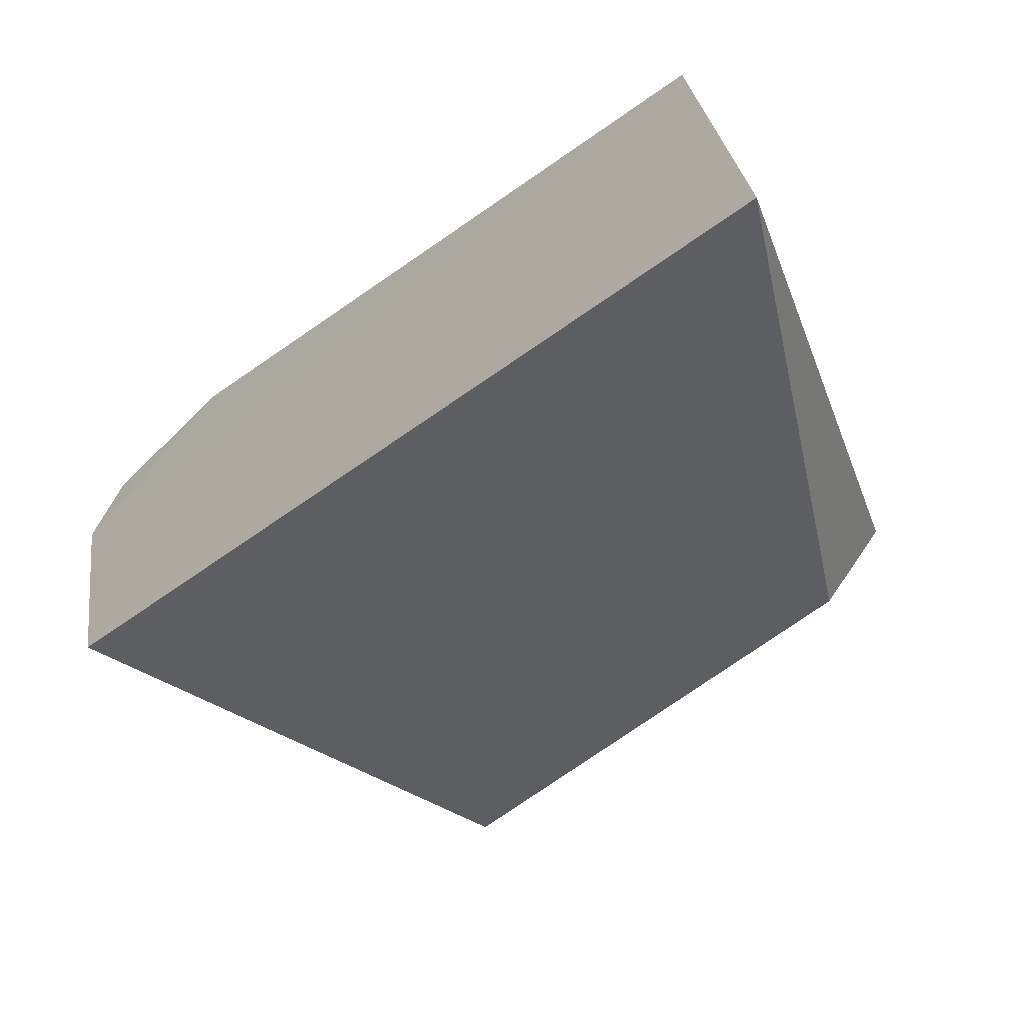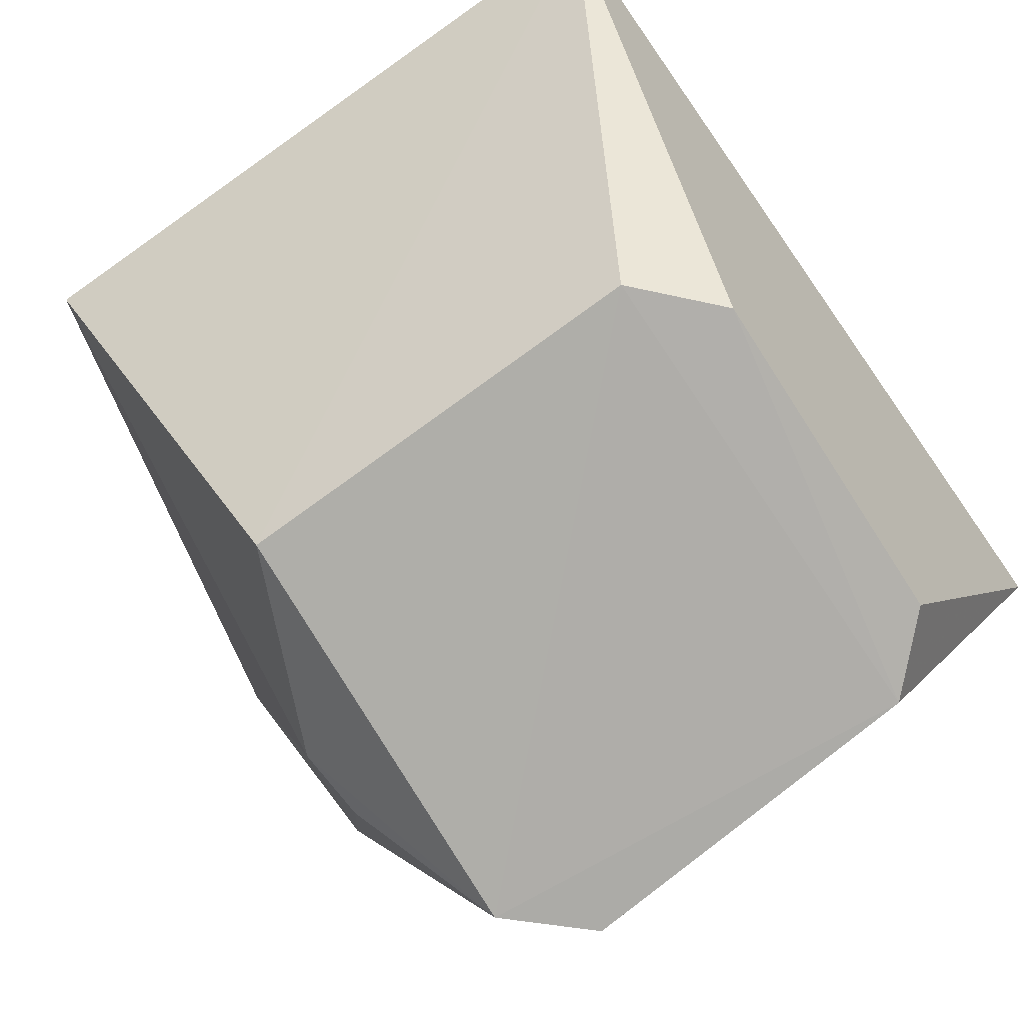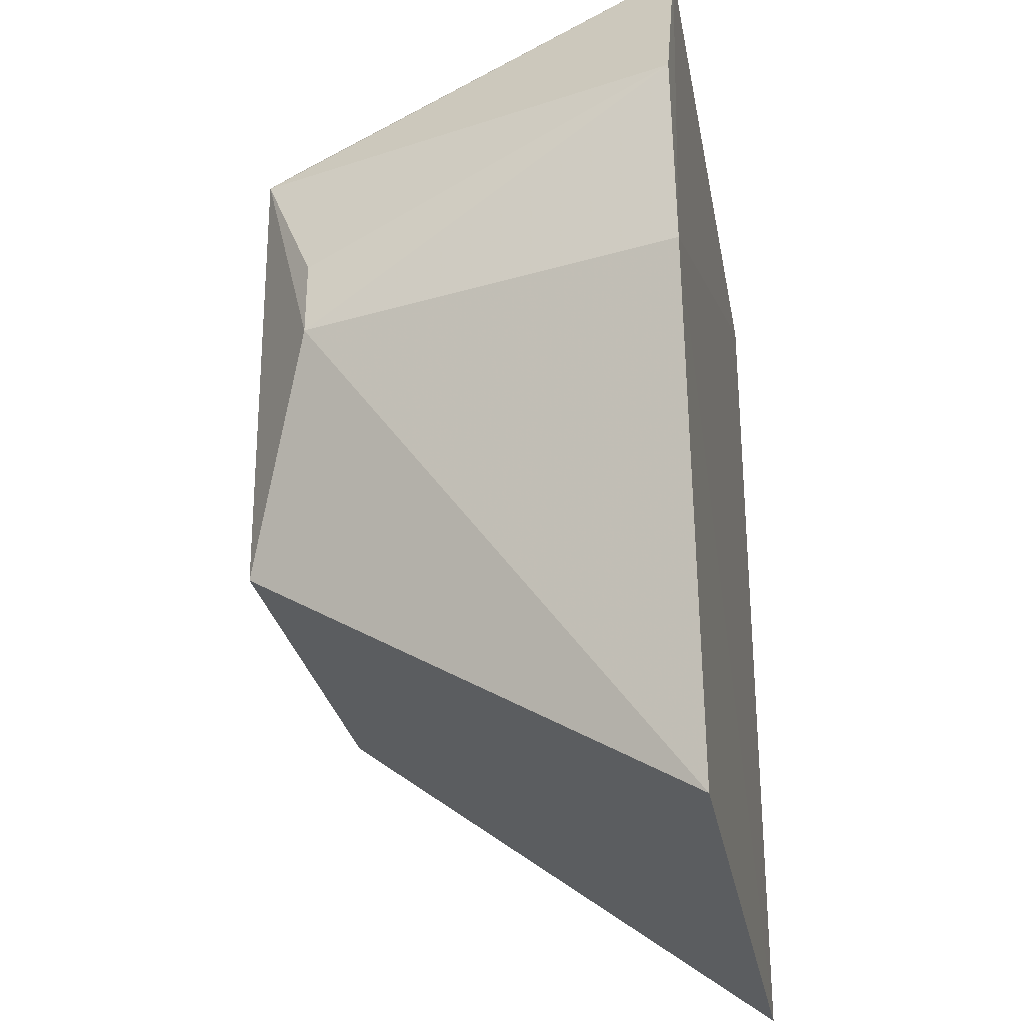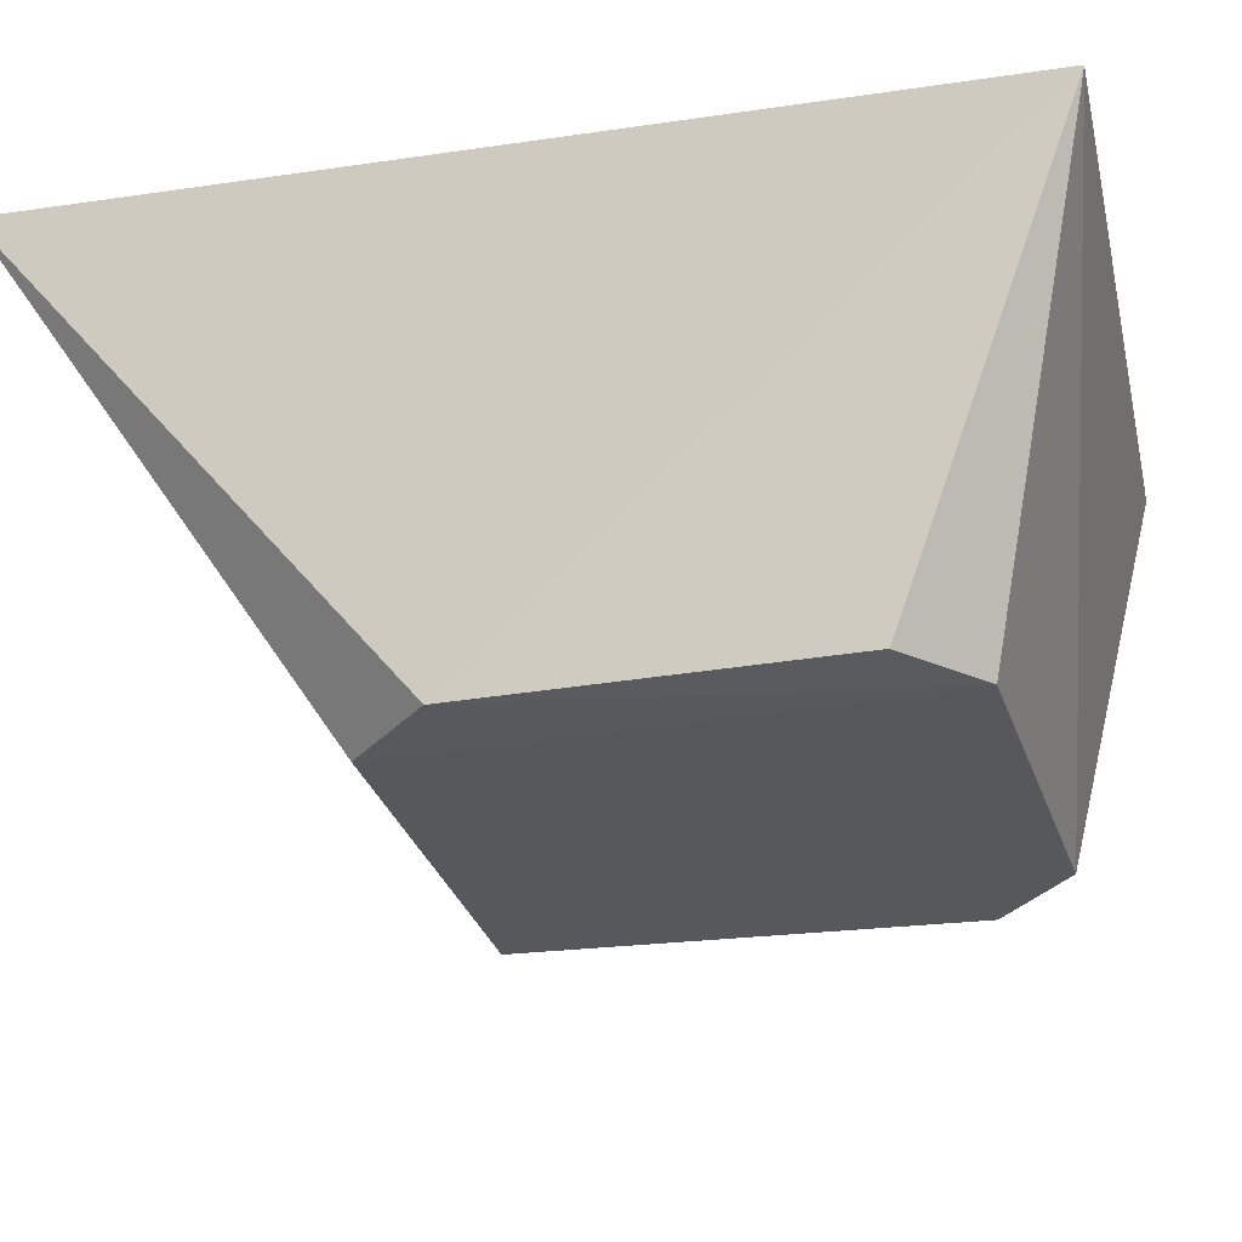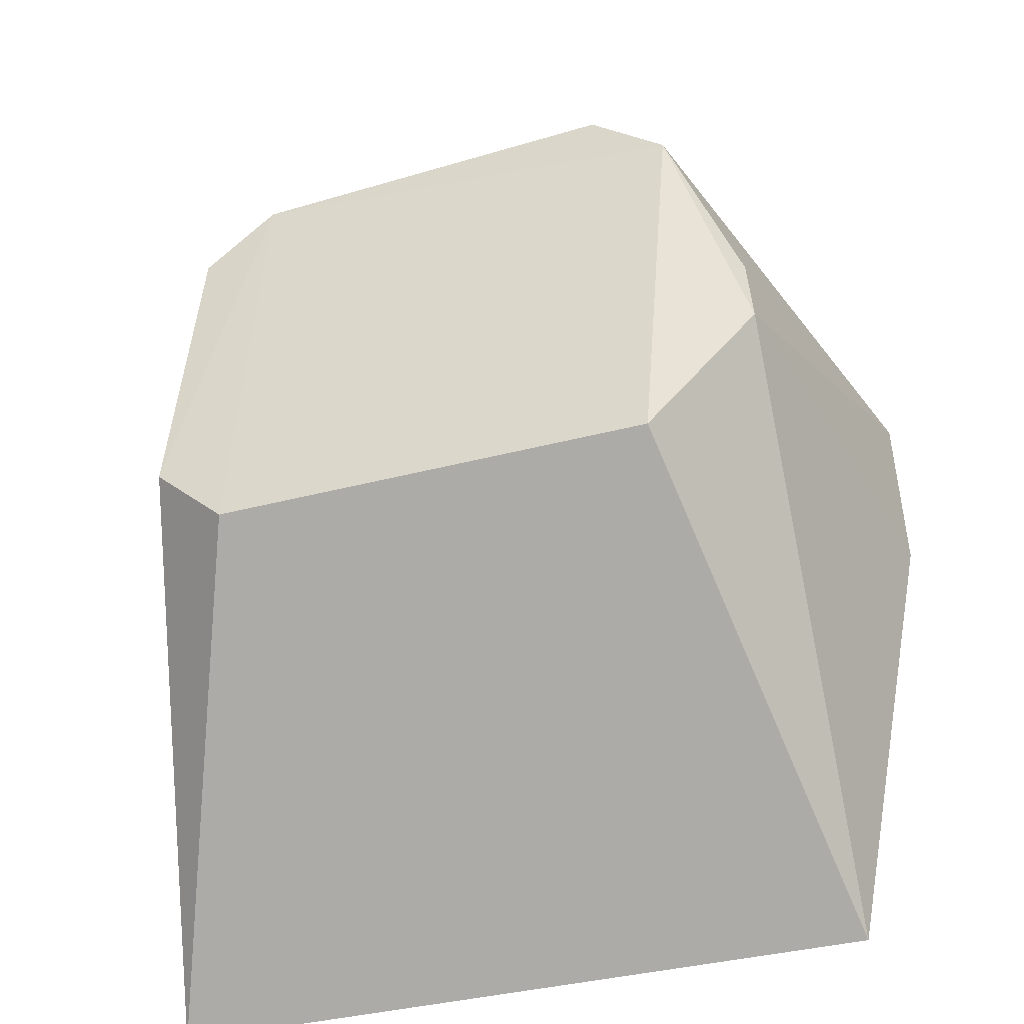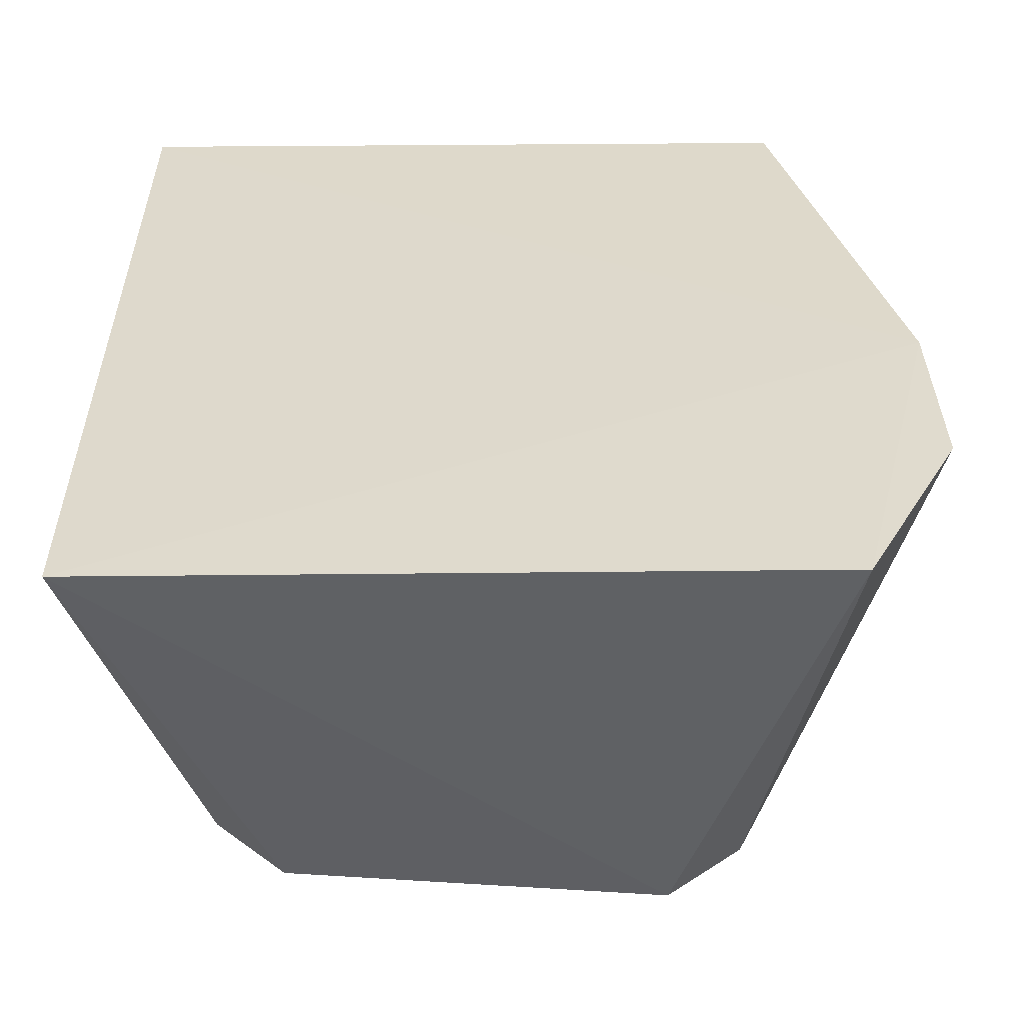
<metadata>
{"format":"obj","ext":"obj","renderer":"f3d","projection":"perspective","resolution":1024,"background":"white","views":[{"elev":-72.9,"azim":34.7,"up":"+Y"},{"elev":-77.6,"azim":35.1,"up":"+Z"},{"elev":-28.2,"azim":-79.8,"up":"+Y"},{"elev":-26.4,"azim":103.1,"up":"+Z"},{"elev":-45.7,"azim":-165.4,"up":"+Y"},{"elev":32.1,"azim":179.3,"up":"+Z"}]}
</metadata>
<code>
v 0.02813 0.02046 0.03553
v 0.02814 -0.01395 0.03559
v 0.02469 0.0002362 0.01899
v 0.00421 0.01434 0.01871
v -0.002553 0.005228 0.03575
v 0.02145 0.01627 0.01939
v 0.001364 0.02047 0.03559
v 0.001352 -0.01395 0.03564
v 0.0242 0.01359 0.01954
v 0.02186 -0.002832 0.01871
v -0.00254 0.01286 0.03562
v 0.007172 0.01723 0.01898
v 0.001499 0.005563 0.02121
v 0.005499 -0.002679 0.0184
v 0.001356 0.02046 0.03559
v 0.001661 0.00849 0.02119
f 1 2 3
f 5 2 1
f 7 5 1
f 8 2 5
f 9 6 1
f 9 1 3
f 9 3 6
f 10 6 3
f 10 4 6
f 10 3 2
f 12 6 4
f 12 7 1
f 12 1 6
f 13 8 5
f 13 5 11
f 14 10 2
f 14 2 8
f 14 8 13
f 14 13 4
f 14 4 10
f 15 4 11
f 15 12 4
f 15 7 12
f 15 11 5
f 15 5 7
f 16 13 11
f 16 11 4
f 16 4 13

</code>
